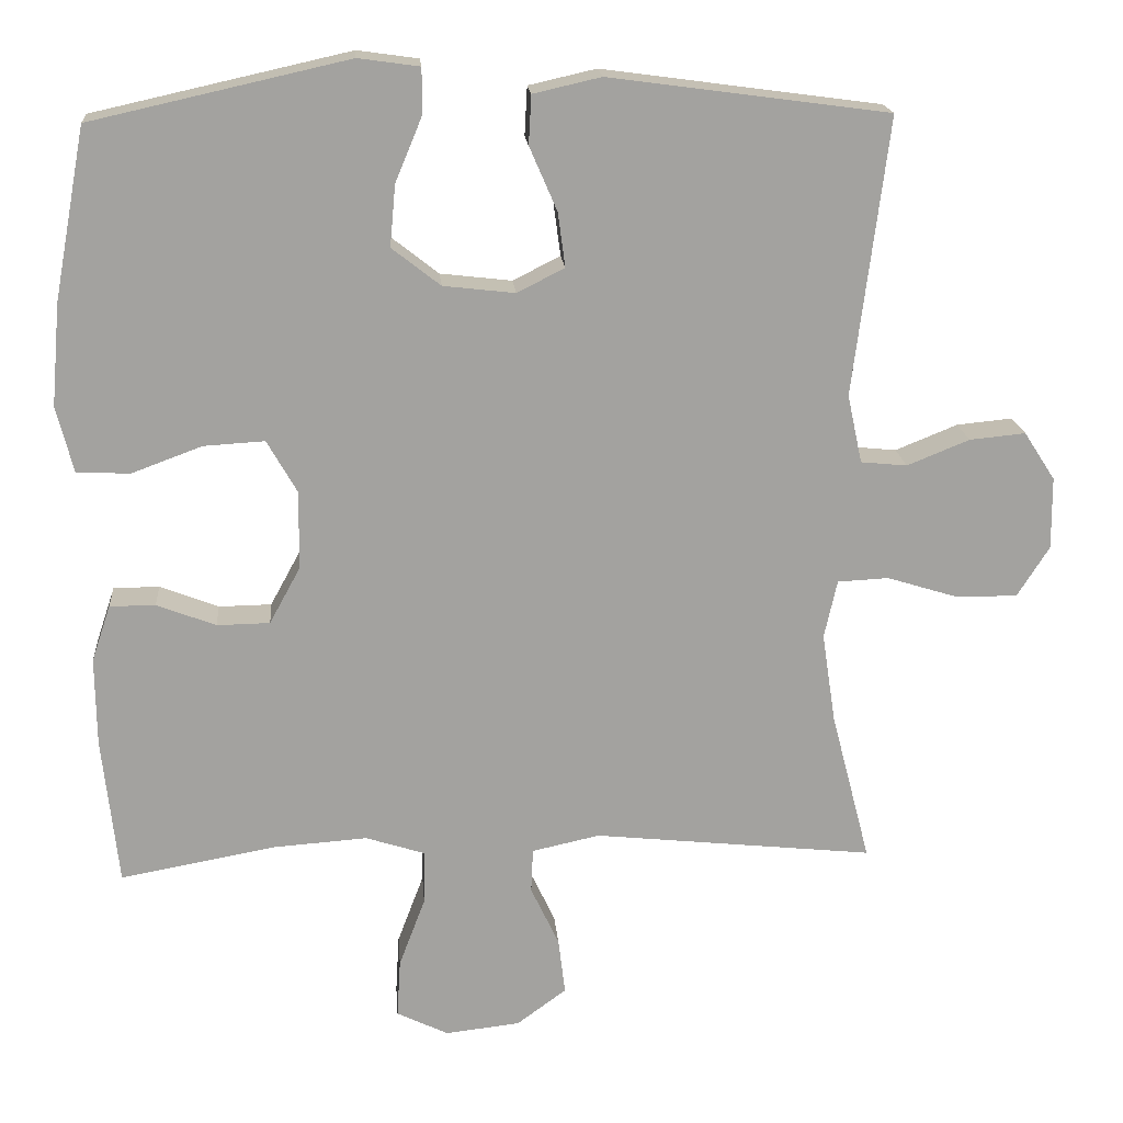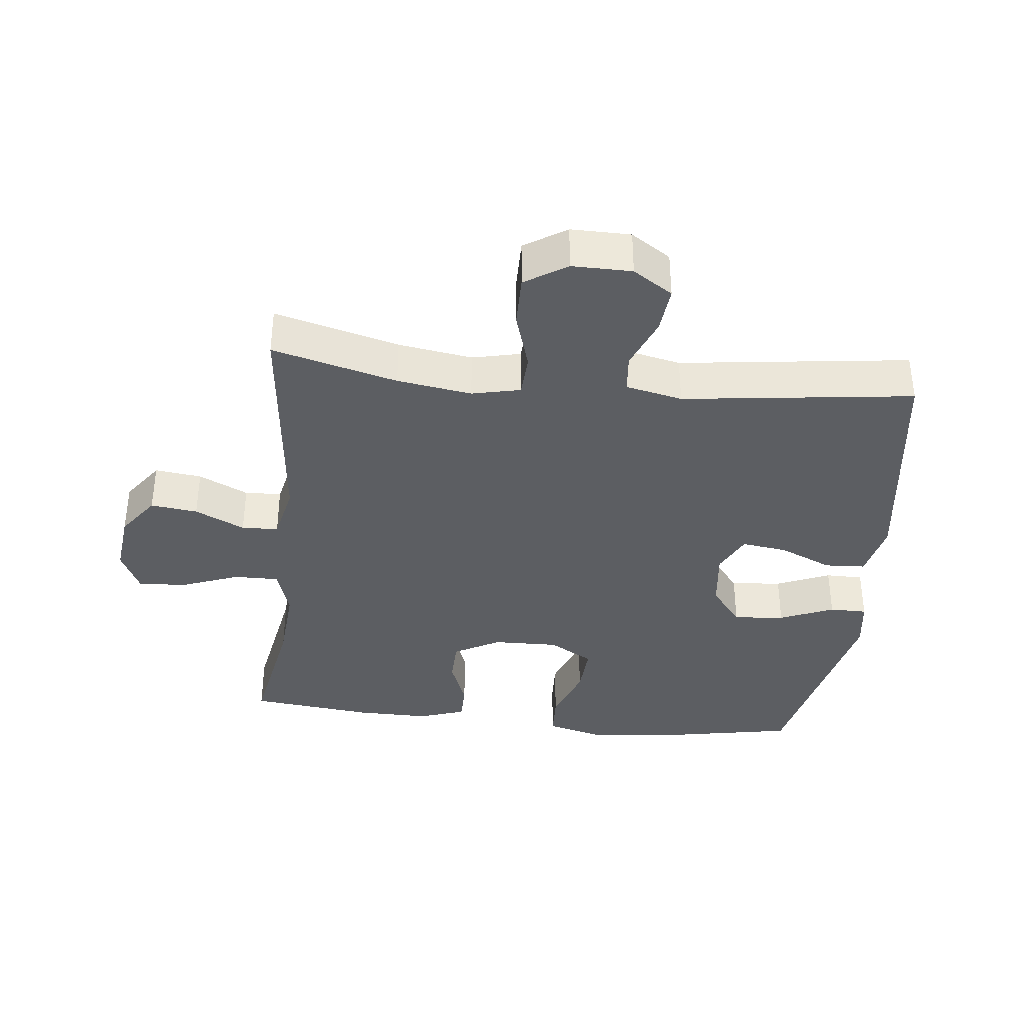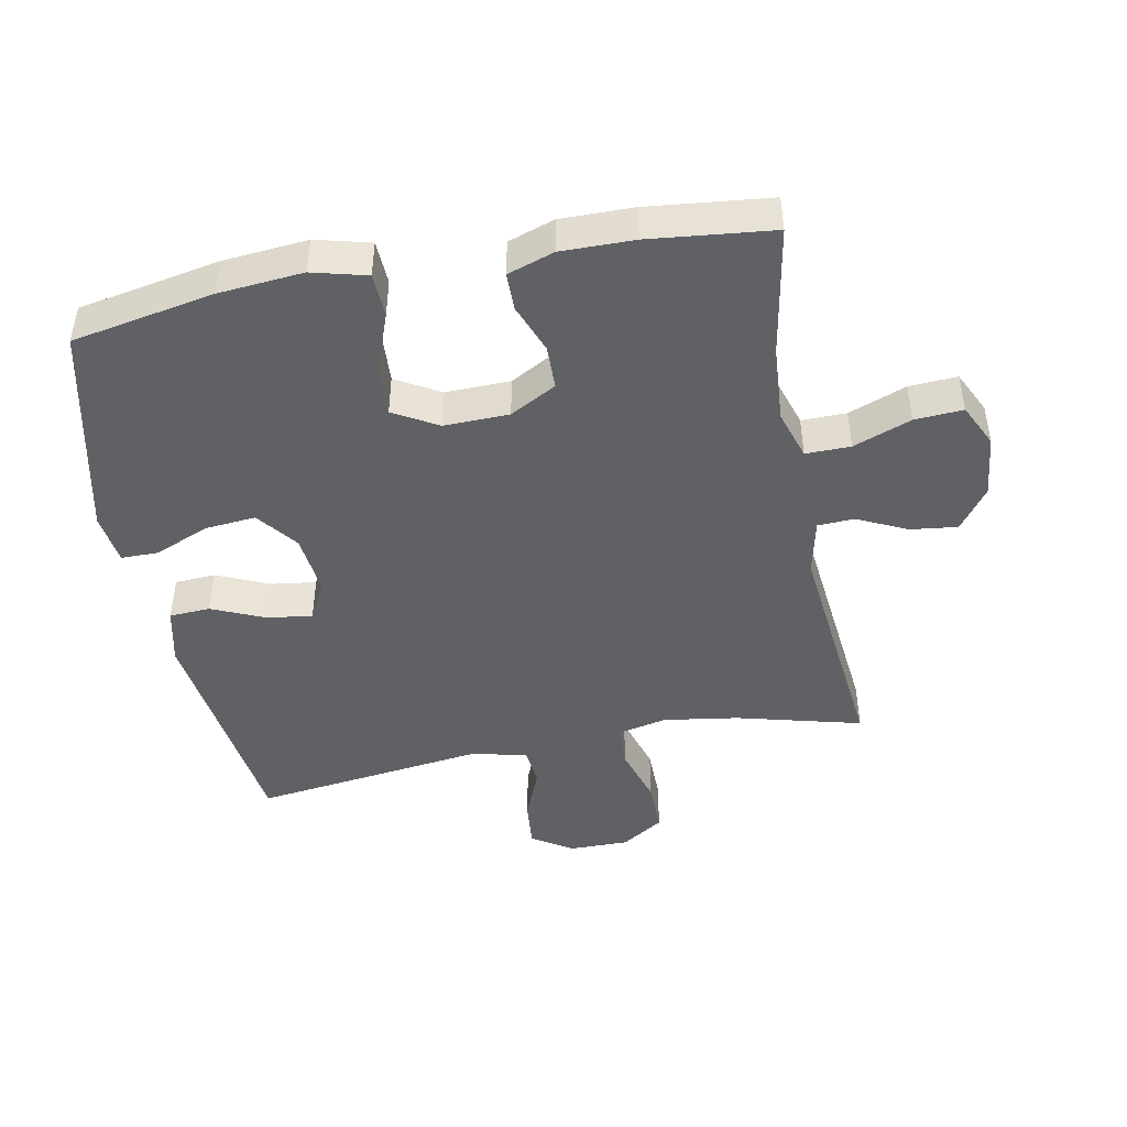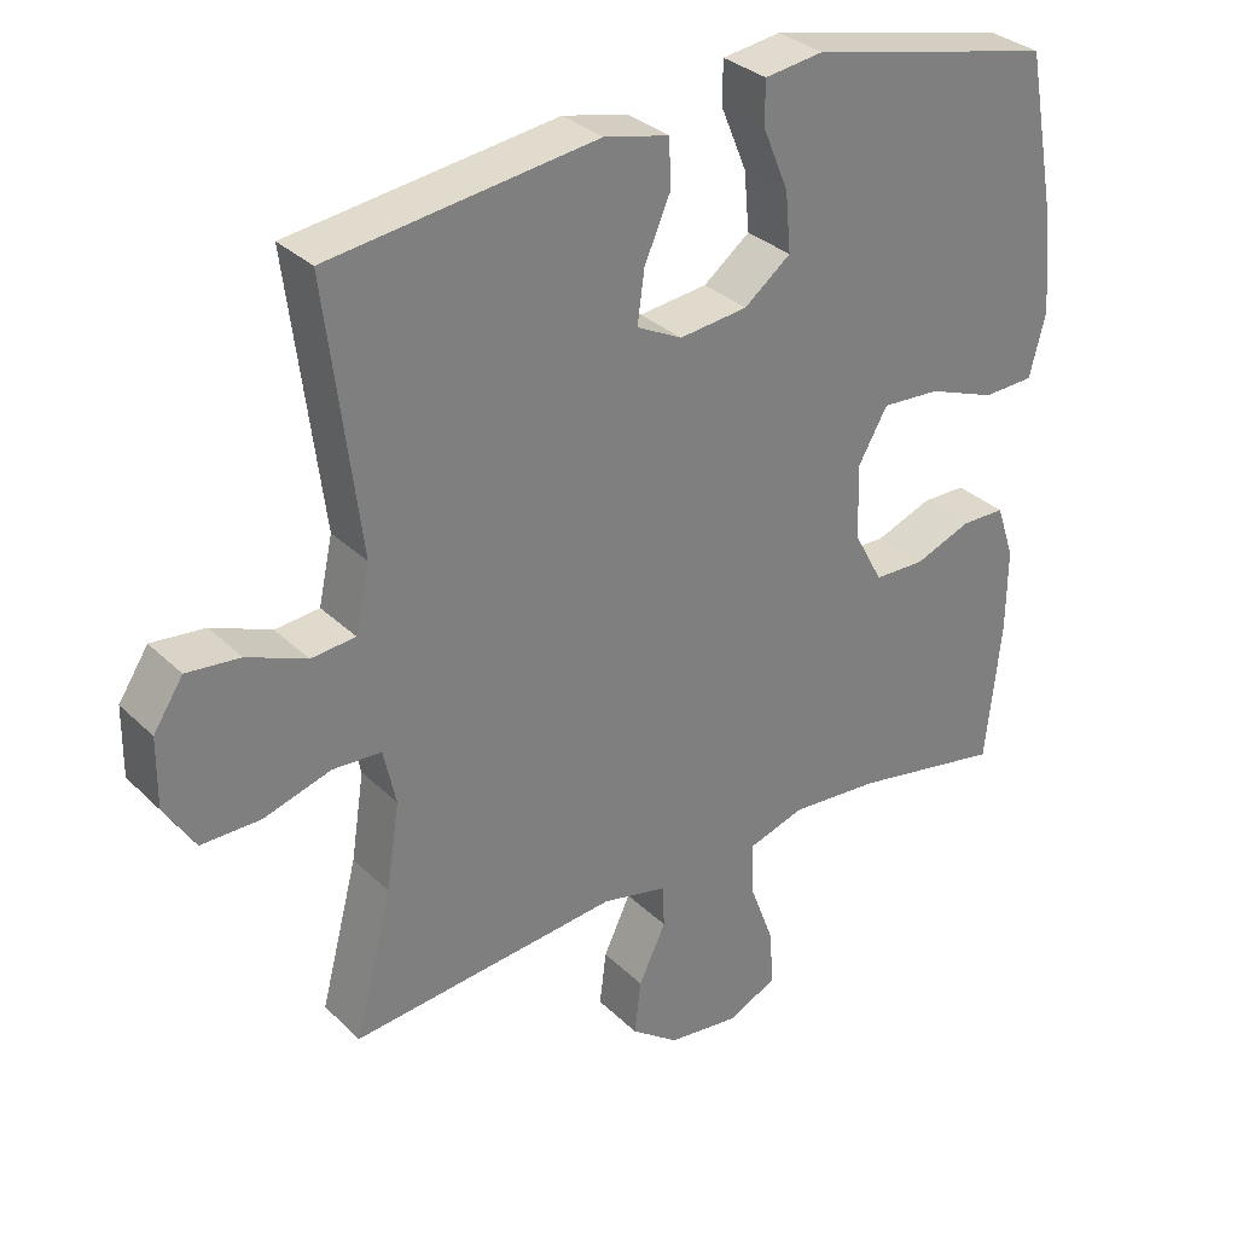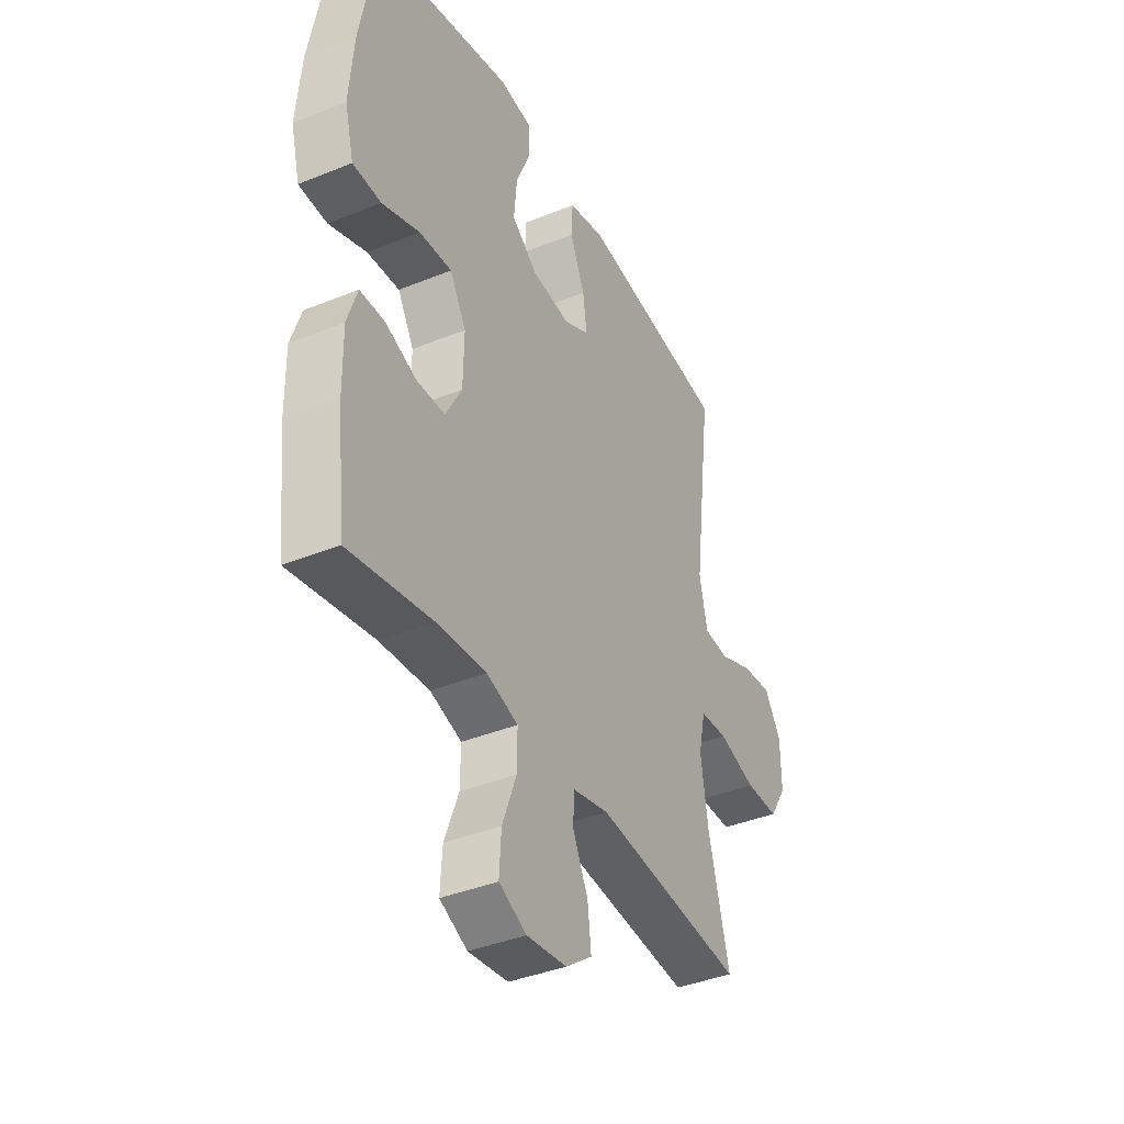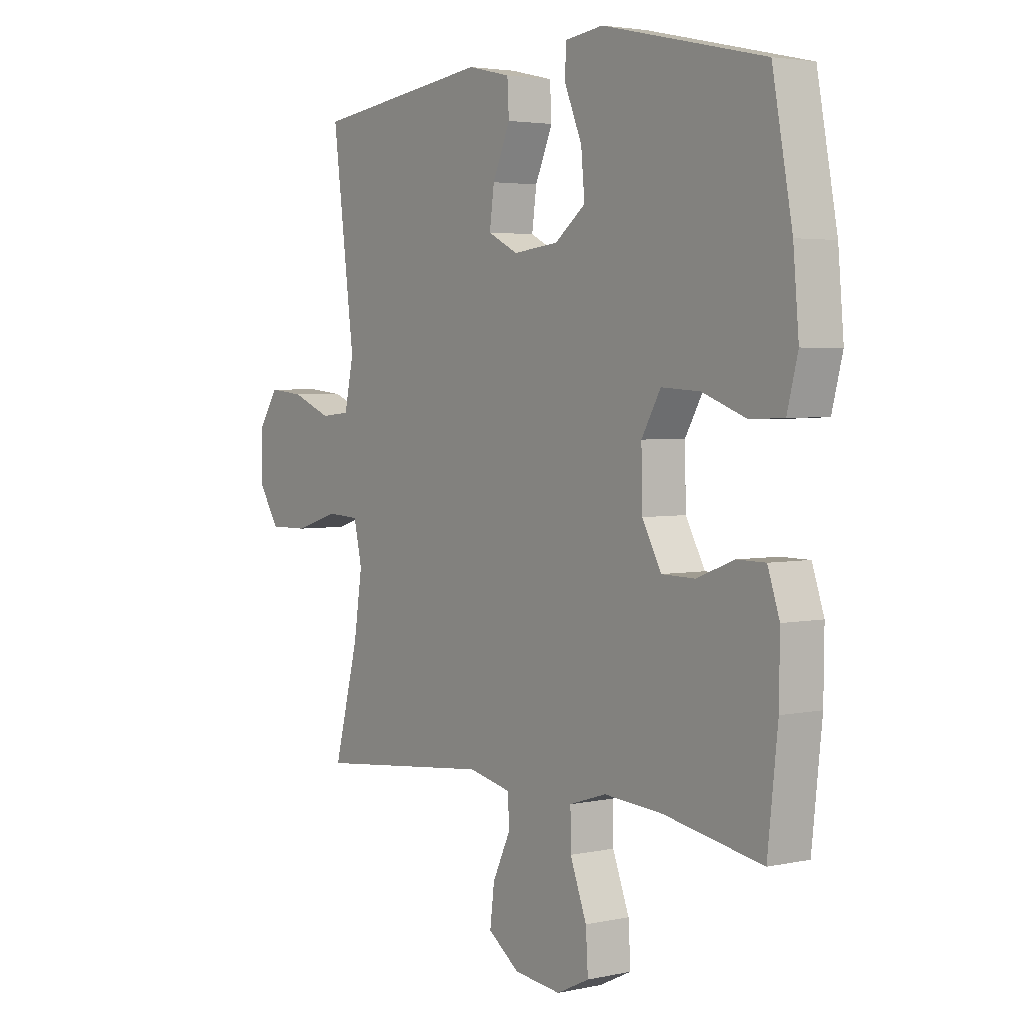
<metadata>
{"format":"obj","ext":"obj","renderer":"f3d","projection":"perspective","resolution":1024,"background":"white","views":[{"elev":17.9,"azim":175.4,"up":"+Z"},{"elev":-37.4,"azim":-96.2,"up":"+Y"},{"elev":-46.0,"azim":100.9,"up":"+Y"},{"elev":31.5,"azim":-36.9,"up":"+Z"},{"elev":-38.9,"azim":117.0,"up":"+Z"},{"elev":3.4,"azim":53.8,"up":"+Z"}]}
</metadata>
<code>
o path878
v 0.5423 0.0375 -0.2927
v 0.5436 0.0375 -0.1781
v 0.5192 0.0375 -0.105
v 0.4596 0.0375 -0.1046
v 0.3828 0.0375 -0.1344
v 0.3139 0.0375 -0.1331
v 0.2743 0.0375 -0.06047
v 0.272 0.0375 0.04171
v 0.3116 0.0375 0.1109
v 0.3912 0.0375 0.1061
v 0.4829 0.0375 0.07208
v 0.5521 0.0375 0.07515
v 0.5742 0.0375 0.1611
v 0.5626 0.0375 0.2939
v 0.5214 0.0375 0.5163
v 0.1864 0.0375 0.5912
v 0.1067 0.0375 0.5801
v 0.1064 0.0375 0.5214
v 0.1416 0.0375 0.4368
v 0.1489 0.0375 0.3567
v 0.08563 0.0375 0.3073
v -0.007693 0.0375 0.2965
v -0.06968 0.0375 0.3277
v -0.06019 0.0375 0.3983
v -0.02412 0.0375 0.4816
v -0.02757 0.0375 0.5452
v -0.116 0.0375 0.5653
v -0.4803 0.0375 0.5163
v -0.4345 0.0375 0.1548
v -0.4537 0.0375 0.0658
v -0.5142 0.0375 0.05985
v -0.5953 0.0375 0.09272
v -0.6684 0.0375 0.09987
v -0.7089 0.0375 0.03739
v -0.7098 0.0375 -0.05637
v -0.668 0.0375 -0.1224
v -0.587 0.0375 -0.1216
v -0.4955 0.0375 -0.09327
v -0.4287 0.0375 -0.09661
v -0.4118 0.0375 -0.1726
v -0.4295 0.0375 -0.2897
v -0.4803 0.0375 -0.4857
v -0.1145 0.0375 -0.4473
v -0.02627 0.0375 -0.4668
v -0.02377 0.0375 -0.5243
v -0.06064 0.0375 -0.6023
v -0.06956 0.0375 -0.6759
v -0.004869 0.0375 -0.7231
v 0.09241 0.0375 -0.734
v 0.1596 0.0375 -0.7016
v 0.1549 0.0375 -0.6259
v 0.1206 0.0375 -0.5351
v 0.1199 0.0375 -0.4646
v 0.1966 0.0375 -0.4401
v 0.3176 0.0375 -0.4488
v 0.5214 0.0375 -0.4857
v 0.5423 -0.0375 -0.2927
v 0.5436 -0.0375 -0.1781
v 0.5192 -0.0375 -0.105
v 0.4596 -0.0375 -0.1046
v 0.3828 -0.0375 -0.1344
v 0.3139 -0.0375 -0.1331
v 0.2743 -0.0375 -0.06047
v 0.272 -0.0375 0.04171
v 0.3116 -0.0375 0.1109
v 0.3912 -0.0375 0.1061
v 0.4829 -0.0375 0.07208
v 0.5521 -0.0375 0.07515
v 0.5742 -0.0375 0.1611
v 0.5626 -0.0375 0.2939
v 0.5214 -0.0375 0.5163
v 0.1864 -0.0375 0.5912
v 0.1067 -0.0375 0.5801
v 0.1064 -0.0375 0.5214
v 0.1416 -0.0375 0.4368
v 0.1489 -0.0375 0.3567
v 0.08563 -0.0375 0.3073
v -0.007693 -0.0375 0.2965
v -0.06968 -0.0375 0.3277
v -0.06019 -0.0375 0.3983
v -0.02412 -0.0375 0.4816
v -0.02757 -0.0375 0.5452
v -0.116 -0.0375 0.5653
v -0.4803 -0.0375 0.5163
v -0.4345 -0.0375 0.1548
v -0.4537 -0.0375 0.0658
v -0.5142 -0.0375 0.05985
v -0.5953 -0.0375 0.09272
v -0.6684 -0.0375 0.09987
v -0.7089 -0.0375 0.03739
v -0.7098 -0.0375 -0.05637
v -0.668 -0.0375 -0.1224
v -0.587 -0.0375 -0.1216
v -0.4955 -0.0375 -0.09327
v -0.4287 -0.0375 -0.09661
v -0.4118 -0.0375 -0.1726
v -0.4295 -0.0375 -0.2897
v -0.4803 -0.0375 -0.4857
v -0.1145 -0.0375 -0.4473
v -0.02627 -0.0375 -0.4668
v -0.02377 -0.0375 -0.5243
v -0.06064 -0.0375 -0.6023
v -0.06956 -0.0375 -0.6759
v -0.004869 -0.0375 -0.7231
v 0.09241 -0.0375 -0.734
v 0.1596 -0.0375 -0.7016
v 0.1549 -0.0375 -0.6259
v 0.1206 -0.0375 -0.5351
v 0.1199 -0.0375 -0.4646
v 0.1966 -0.0375 -0.4401
v 0.3176 -0.0375 -0.4488
v 0.5214 -0.0375 -0.4857
v 0.5521 0.0375 0.07515
v 0.5521 0.0375 0.07515
v 0.5742 0.0375 0.1611
v 0.5626 0.0375 0.2939
v 0.4829 0.0375 0.07208
v 0.5423 0.0375 -0.2927
v 0.5436 0.0375 -0.1781
v 0.5192 0.0375 -0.105
v 0.5192 0.0375 -0.105
v 0.5214 0.0375 0.5163
v 0.5214 0.0375 0.5163
v 0.5214 0.0375 -0.4857
v 0.5214 0.0375 -0.4857
v 0.4596 0.0375 -0.1046
v 0.3912 0.0375 0.1061
v 0.3828 0.0375 -0.1344
v 0.3176 0.0375 -0.4488
v 0.3116 0.0375 0.1109
v 0.3116 0.0375 0.1109
v 0.3139 0.0375 -0.1331
v 0.3139 0.0375 -0.1331
v 0.1966 0.0375 -0.4401
v 0.2743 0.0375 -0.06047
v 0.272 0.0375 0.04171
v 0.1864 0.0375 0.5912
v 0.1199 0.0375 -0.4646
v 0.1199 0.0375 -0.4646
v 0.1416 0.0375 0.4368
v 0.1489 0.0375 0.3567
v 0.1067 0.0375 0.5801
v 0.1067 0.0375 0.5801
v 0.09241 0.0375 -0.734
v 0.1596 0.0375 -0.7016
v 0.1596 0.0375 -0.7016
v 0.1549 0.0375 -0.6259
v 0.1206 0.0375 -0.5351
v 0.08563 0.0375 0.3073
v 0.1064 0.0375 0.5214
v -0.004869 0.0375 -0.7231
v -0.007693 0.0375 0.2965
v -0.06956 0.0375 -0.6759
v -0.06956 0.0375 -0.6759
v -0.02627 0.0375 -0.4668
v -0.02627 0.0375 -0.4668
v -0.02377 0.0375 -0.5243
v -0.06968 0.0375 0.3277
v -0.06968 0.0375 0.3277
v -0.06064 0.0375 -0.6023
v -0.06019 0.0375 0.3983
v -0.02412 0.0375 0.4816
v -0.02757 0.0375 0.5452
v -0.02757 0.0375 0.5452
v -0.1145 0.0375 -0.4473
v -0.116 0.0375 0.5653
v -0.4803 0.0375 -0.4857
v -0.4803 0.0375 -0.4857
v -0.4118 0.0375 -0.1726
v -0.4295 0.0375 -0.2897
v -0.4287 0.0375 -0.09661
v -0.4287 0.0375 -0.09661
v -0.4955 0.0375 -0.09327
v -0.4345 0.0375 0.1548
v -0.4537 0.0375 0.0658
v -0.4537 0.0375 0.0658
v -0.5142 0.0375 0.05985
v -0.4803 0.0375 0.5163
v -0.4803 0.0375 0.5163
v -0.587 0.0375 -0.1216
v -0.5953 0.0375 0.09272
v -0.668 0.0375 -0.1224
v -0.6684 0.0375 0.09987
v -0.6684 0.0375 0.09987
v -0.7098 0.0375 -0.05637
v -0.7089 0.0375 0.03739
v 0.5521 -0.0375 0.07515
v 0.5521 -0.0375 0.07515
v 0.5742 -0.0375 0.1611
v 0.5626 -0.0375 0.2939
v 0.4829 -0.0375 0.07208
v 0.5423 -0.0375 -0.2927
v 0.5436 -0.0375 -0.1781
v 0.5192 -0.0375 -0.105
v 0.5192 -0.0375 -0.105
v 0.5214 -0.0375 0.5163
v 0.5214 -0.0375 0.5163
v 0.5214 -0.0375 -0.4857
v 0.5214 -0.0375 -0.4857
v 0.4596 -0.0375 -0.1046
v 0.3912 -0.0375 0.1061
v 0.3828 -0.0375 -0.1344
v 0.3176 -0.0375 -0.4488
v 0.3116 -0.0375 0.1109
v 0.3116 -0.0375 0.1109
v 0.3139 -0.0375 -0.1331
v 0.3139 -0.0375 -0.1331
v 0.1966 -0.0375 -0.4401
v 0.2743 -0.0375 -0.06047
v 0.272 -0.0375 0.04171
v 0.1864 -0.0375 0.5912
v 0.1199 -0.0375 -0.4646
v 0.1199 -0.0375 -0.4646
v 0.1416 -0.0375 0.4368
v 0.1489 -0.0375 0.3567
v 0.1067 -0.0375 0.5801
v 0.1067 -0.0375 0.5801
v 0.09241 -0.0375 -0.734
v 0.1596 -0.0375 -0.7016
v 0.1596 -0.0375 -0.7016
v 0.1549 -0.0375 -0.6259
v 0.1206 -0.0375 -0.5351
v 0.08563 -0.0375 0.3073
v 0.1064 -0.0375 0.5214
v -0.004869 -0.0375 -0.7231
v -0.007693 -0.0375 0.2965
v -0.06956 -0.0375 -0.6759
v -0.06956 -0.0375 -0.6759
v -0.02627 -0.0375 -0.4668
v -0.02627 -0.0375 -0.4668
v -0.02377 -0.0375 -0.5243
v -0.06968 -0.0375 0.3277
v -0.06968 -0.0375 0.3277
v -0.06064 -0.0375 -0.6023
v -0.06019 -0.0375 0.3983
v -0.02412 -0.0375 0.4816
v -0.02757 -0.0375 0.5452
v -0.02757 -0.0375 0.5452
v -0.1145 -0.0375 -0.4473
v -0.116 -0.0375 0.5653
v -0.4803 -0.0375 -0.4857
v -0.4803 -0.0375 -0.4857
v -0.4118 -0.0375 -0.1726
v -0.4295 -0.0375 -0.2897
v -0.4287 -0.0375 -0.09661
v -0.4287 -0.0375 -0.09661
v -0.4955 -0.0375 -0.09327
v -0.4345 -0.0375 0.1548
v -0.4537 -0.0375 0.0658
v -0.4537 -0.0375 0.0658
v -0.5142 -0.0375 0.05985
v -0.4803 -0.0375 0.5163
v -0.4803 -0.0375 0.5163
v -0.587 -0.0375 -0.1216
v -0.5953 -0.0375 0.09272
v -0.668 -0.0375 -0.1224
v -0.6684 -0.0375 0.09987
v -0.6684 -0.0375 0.09987
v -0.7098 -0.0375 -0.05637
v -0.7089 -0.0375 0.03739
f 249 226 248
f 251 255 254
f 254 255 259
f 204 190 215
f 211 214 196
f 203 206 208
f 247 249 251
f 219 221 218
f 187 189 191
f 252 232 235
f 191 189 201
f 200 193 194
f 192 202 203
f 201 190 204
f 245 249 247
f 214 215 196
f 234 222 231
f 227 225 234
f 214 211 224
f 243 209 245
f 252 235 240
f 226 210 223
f 222 212 231
f 204 223 210
f 225 221 234
f 224 211 216
f 259 255 260
f 190 201 189
f 247 251 254
f 196 215 190
f 198 192 203
f 204 215 223
f 254 259 256
f 218 221 225
f 208 206 212
f 212 206 209
f 222 234 221
f 210 226 209
f 240 235 236
f 209 226 245
f 245 226 249
f 229 209 239
f 248 232 252
f 226 232 248
f 240 236 237
f 203 202 206
f 231 212 229
f 202 193 200
f 212 209 229
f 193 202 192
f 260 255 257
f 239 243 244
f 239 209 243
f 239 244 241
f 114 13 69 188
f 13 14 70 69
f 11 12 68 67
f 1 2 58 57
f 2 121 195 58
f 14 123 197 70
f 125 1 57 199
f 3 4 60 59
f 10 11 67 66
f 4 5 61 60
f 55 56 112 111
f 131 10 66 205
f 5 133 207 61
f 54 55 111 110
f 6 7 63 62
f 8 9 65 64
f 15 16 72 71
f 7 8 64 63
f 139 54 110 213
f 19 20 76 75
f 16 143 217 72
f 49 146 220 105
f 50 51 107 106
f 51 52 108 107
f 20 21 77 76
f 18 19 75 74
f 17 18 74 73
f 52 53 109 108
f 48 49 105 104
f 21 22 78 77
f 154 48 104 228
f 156 45 101 230
f 22 159 233 78
f 46 47 103 102
f 45 46 102 101
f 24 25 81 80
f 25 164 238 81
f 43 44 100 99
f 26 27 83 82
f 23 24 80 79
f 168 43 99 242
f 40 41 97 96
f 172 40 96 246
f 38 39 95 94
f 29 176 250 85
f 30 31 87 86
f 179 29 85 253
f 27 28 84 83
f 41 42 98 97
f 37 38 94 93
f 31 32 88 87
f 36 37 93 92
f 32 184 258 88
f 35 36 92 91
f 34 35 91 90
f 33 34 90 89
f 175 174 152
f 177 180 181
f 180 185 181
f 130 141 116
f 137 122 140
f 129 134 132
f 173 177 175
f 145 144 147
f 113 117 115
f 178 161 158
f 117 127 115
f 126 120 119
f 118 129 128
f 127 130 116
f 171 173 175
f 140 122 141
f 160 157 148
f 153 160 151
f 140 150 137
f 169 171 135
f 178 166 161
f 152 149 136
f 148 157 138
f 130 136 149
f 151 160 147
f 150 142 137
f 185 186 181
f 116 115 127
f 173 180 177
f 122 116 141
f 124 129 118
f 130 149 141
f 180 182 185
f 144 151 147
f 134 138 132
f 138 135 132
f 148 147 160
f 136 135 152
f 166 162 161
f 135 171 152
f 171 175 152
f 155 165 135
f 174 178 158
f 152 174 158
f 166 163 162
f 129 132 128
f 157 155 138
f 128 126 119
f 138 155 135
f 119 118 128
f 186 183 181
f 165 170 169
f 165 169 135
f 165 167 170

</code>
